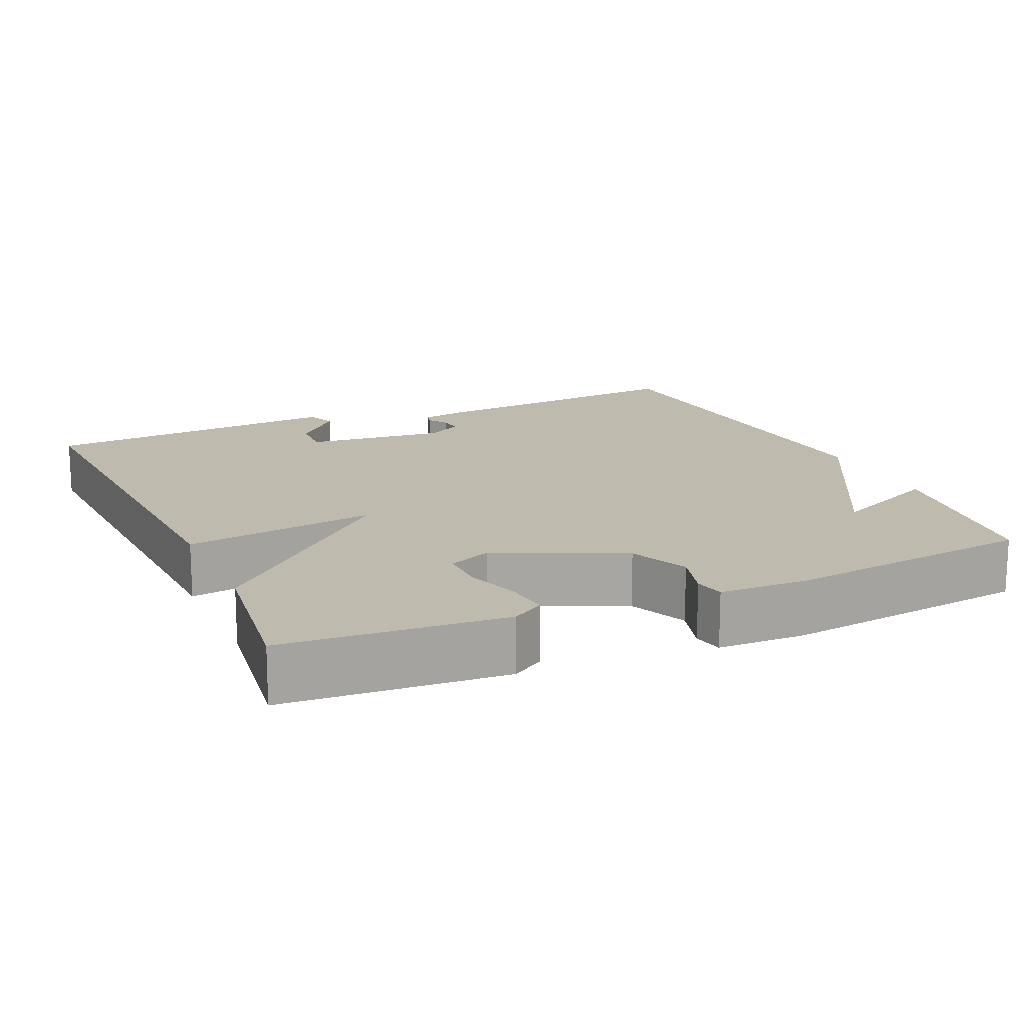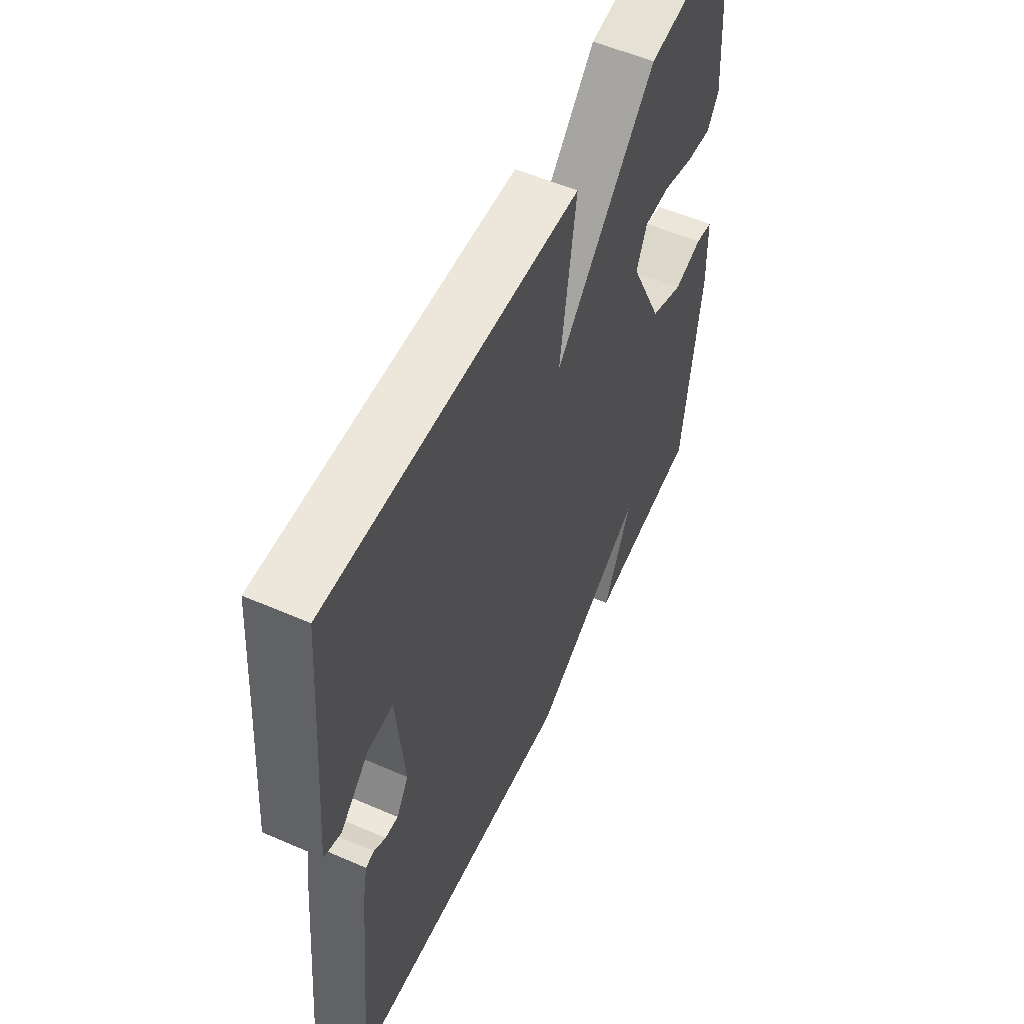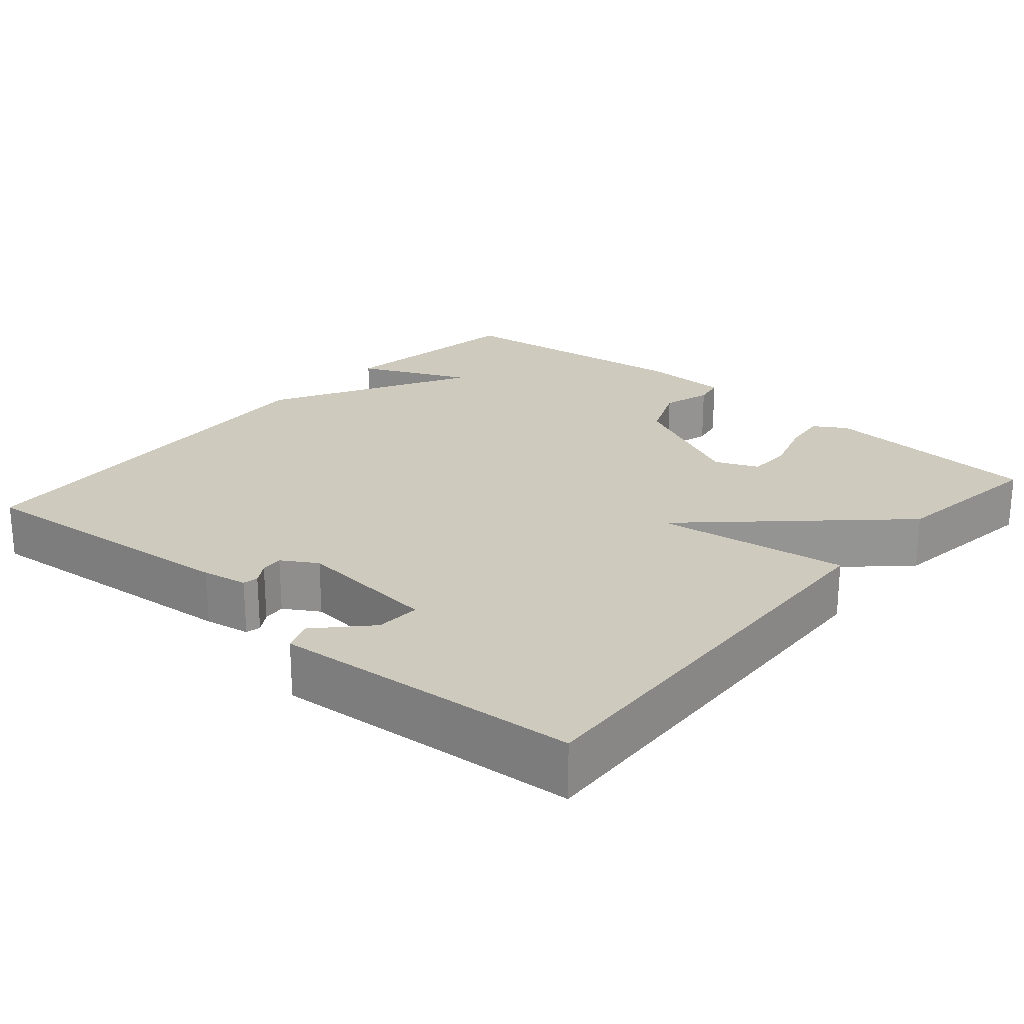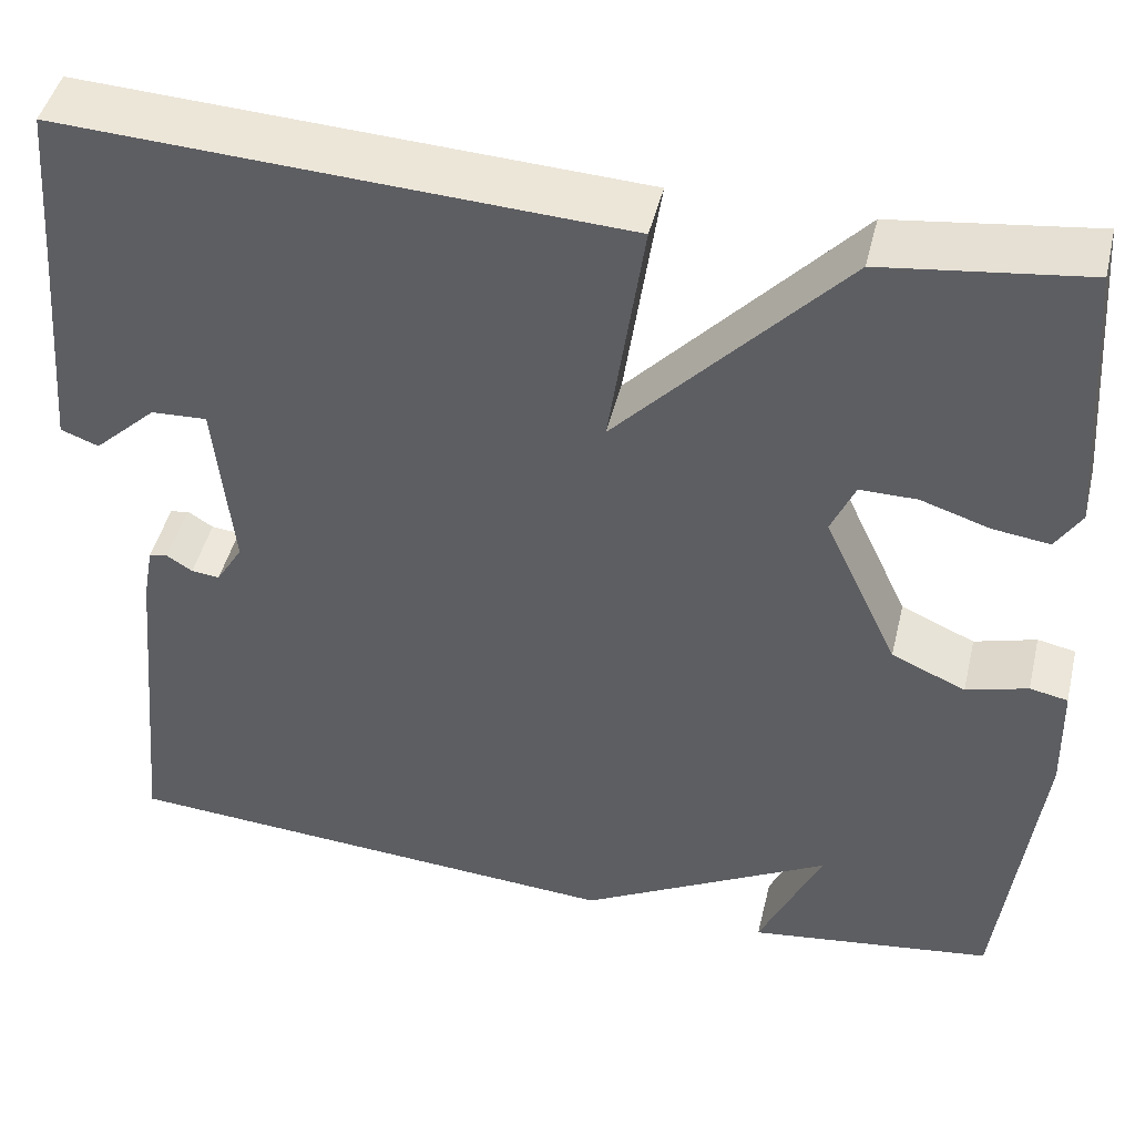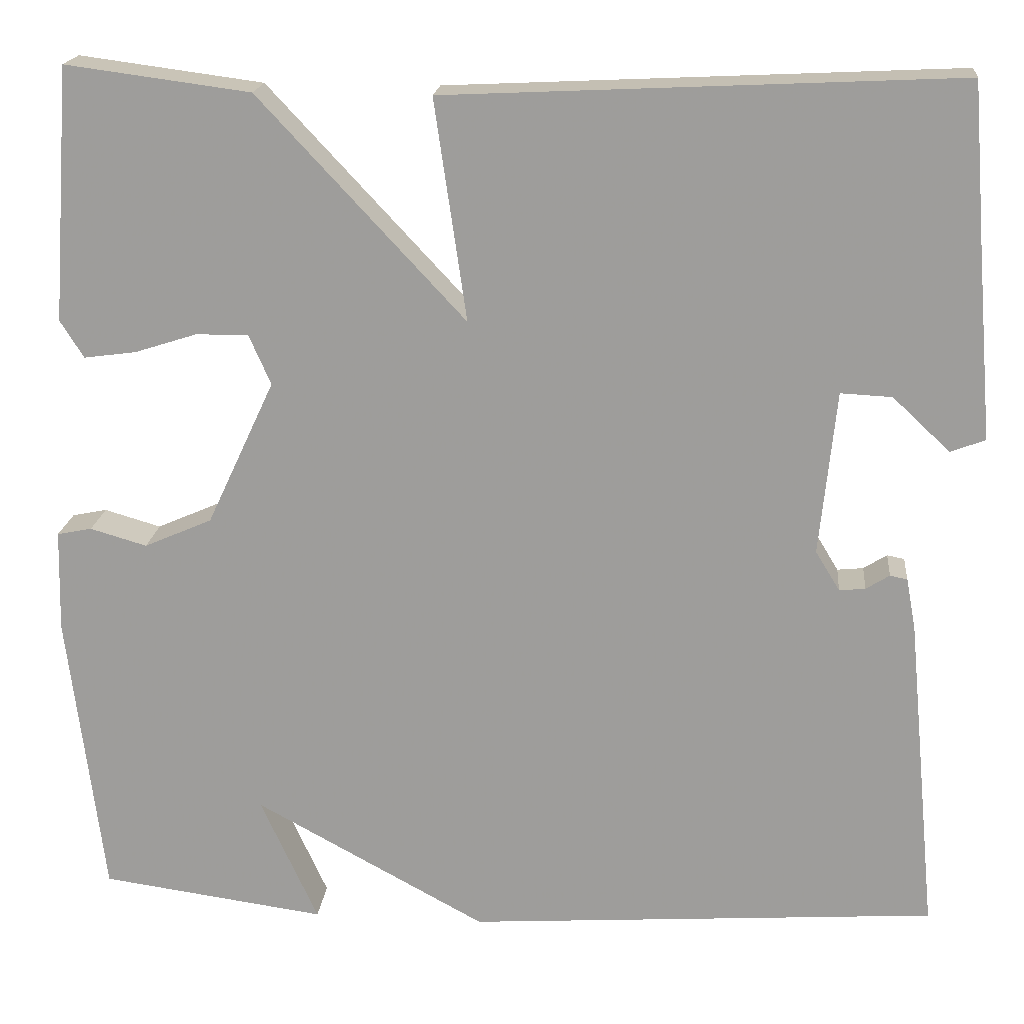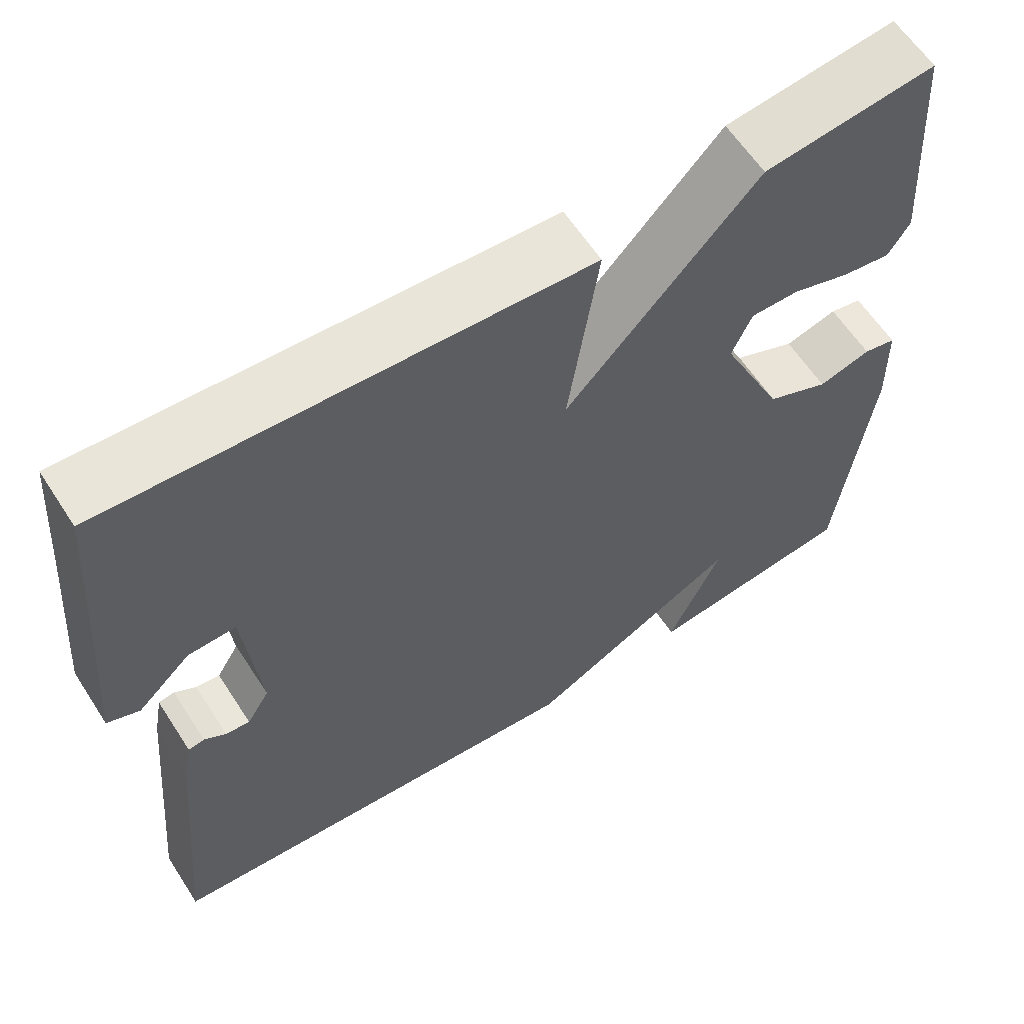
<metadata>
{"format":"obj","ext":"obj","renderer":"f3d","projection":"perspective","resolution":1024,"background":"white","views":[{"elev":15.8,"azim":65.9,"up":"+Y"},{"elev":55.7,"azim":-65.4,"up":"+Z"},{"elev":23.2,"azim":-49.1,"up":"+Y"},{"elev":45.7,"azim":13.4,"up":"+Z"},{"elev":18.6,"azim":-174.5,"up":"+Z"},{"elev":61.0,"azim":-32.8,"up":"+Z"}]}
</metadata>
<code>
v 0.5 0.07 0.5
v 0.521 0.07 0.208
v 0.494 0.07 0.165
v 0.434 0.07 0.173
v 0.362 0.07 0.196
v 0.302 0.07 0.196
v 0.277 0.07 0.139
v 0.355 0.07 -0.028
v 0.433 0.07 -0.062
v 0.498 0.07 -0.043
v 0.538 0.07 -0.051
v 0.541 0.07 -0.168
v 0.5 0.07 -0.5
v 0.241 0.07 -0.536
v 0.307 0.07 -0.391
v 0.041 0.07 -0.536
v -0.5 0.07 -0.5
v -0.465 0.07 -0.133
v -0.454 0.07 -0.073
v -0.434 0.07 -0.069
v -0.407 0.07 -0.086
v -0.377 0.07 -0.089
v -0.349 0.07 -0.043
v -0.368 0.07 0.146
v -0.427 0.07 0.143
v -0.493 0.07 0.081
v -0.533 0.07 0.096
v -0.514 0.07 0.322
v -0.5 0.07 0.5
v 0.088 0.07 0.472
v 0.051 0.07 0.218
v 0.288 0.07 0.472
v 0.5 0 0.5
v 0.521 0 0.208
v 0.494 0 0.165
v 0.434 0 0.173
v 0.362 0 0.196
v 0.302 0 0.196
v 0.277 0 0.139
v 0.355 0 -0.028
v 0.433 0 -0.062
v 0.498 0 -0.043
v 0.538 0 -0.051
v 0.541 0 -0.168
v 0.5 0 -0.5
v 0.241 0 -0.536
v 0.307 0 -0.391
v 0.041 0 -0.536
v -0.5 0 -0.5
v -0.465 0 -0.133
v -0.454 0 -0.073
v -0.434 0 -0.069
v -0.407 0 -0.086
v -0.377 0 -0.089
v -0.349 0 -0.043
v -0.368 0 0.146
v -0.427 0 0.143
v -0.493 0 0.081
v -0.533 0 0.096
v -0.514 0 0.322
v -0.5 0 0.5
v 0.088 0 0.472
v 0.051 0 0.218
v 0.288 0 0.472
f 31 32 1 2
f 28 29 30 31
f 25 26 27 28
f 24 25 28 31
f 23 24 31
f 22 23 31
f 19 20 21
f 18 19 21
f 17 18 21
f 16 17 21
f 15 16 21 22
f 13 14 15
f 12 13 15
f 11 12 15
f 10 11 15
f 9 10 15
f 8 9 15 22
f 7 8 22 31
f 2 3 4 5
f 2 5 6
f 31 2 6
f 6 7 31
f 34 33 64 63
f 63 62 61 60
f 60 59 58 57
f 63 60 57 56
f 63 56 55
f 63 55 54
f 53 52 51
f 53 51 50
f 53 50 49
f 53 49 48
f 54 53 48 47
f 47 46 45
f 47 45 44
f 47 44 43
f 47 43 42
f 47 42 41
f 54 47 41 40
f 63 54 40 39
f 37 36 35 34
f 38 37 34
f 38 34 63
f 63 39 38
f 1 33 34 2
f 2 34 35 3
f 3 35 36 4
f 4 36 37 5
f 5 37 38 6
f 6 38 39 7
f 7 39 40 8
f 8 40 41 9
f 9 41 42 10
f 10 42 43 11
f 11 43 44 12
f 12 44 45 13
f 13 45 46 14
f 14 46 47 15
f 15 47 48 16
f 16 48 49 17
f 17 49 50 18
f 18 50 51 19
f 19 51 52 20
f 20 52 53 21
f 21 53 54 22
f 22 54 55 23
f 23 55 56 24
f 24 56 57 25
f 25 57 58 26
f 26 58 59 27
f 27 59 60 28
f 28 60 61 29
f 29 61 62 30
f 30 62 63 31
f 31 63 64 32
f 32 64 33 1

</code>
